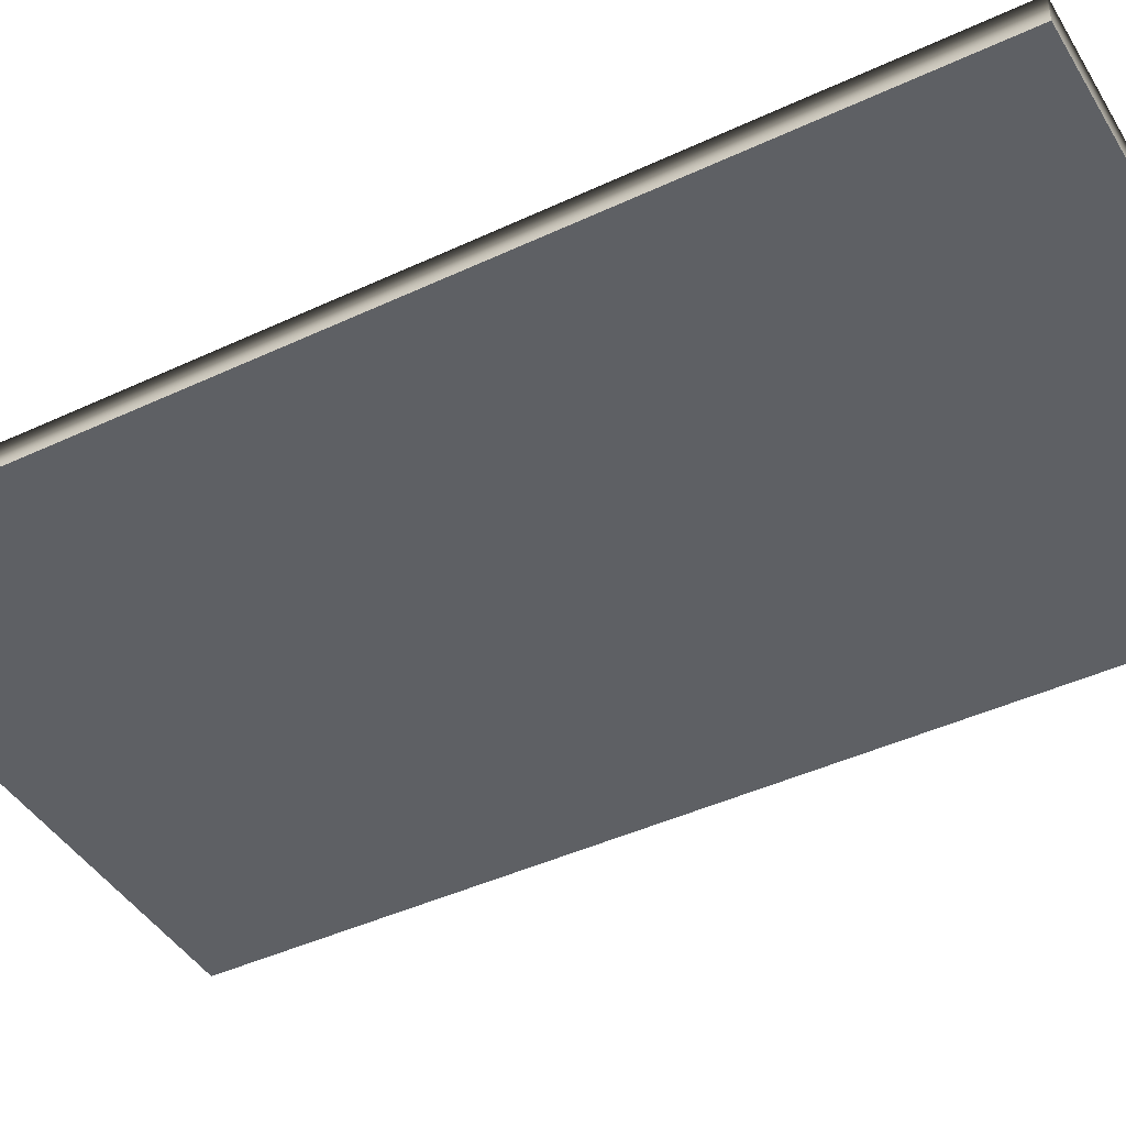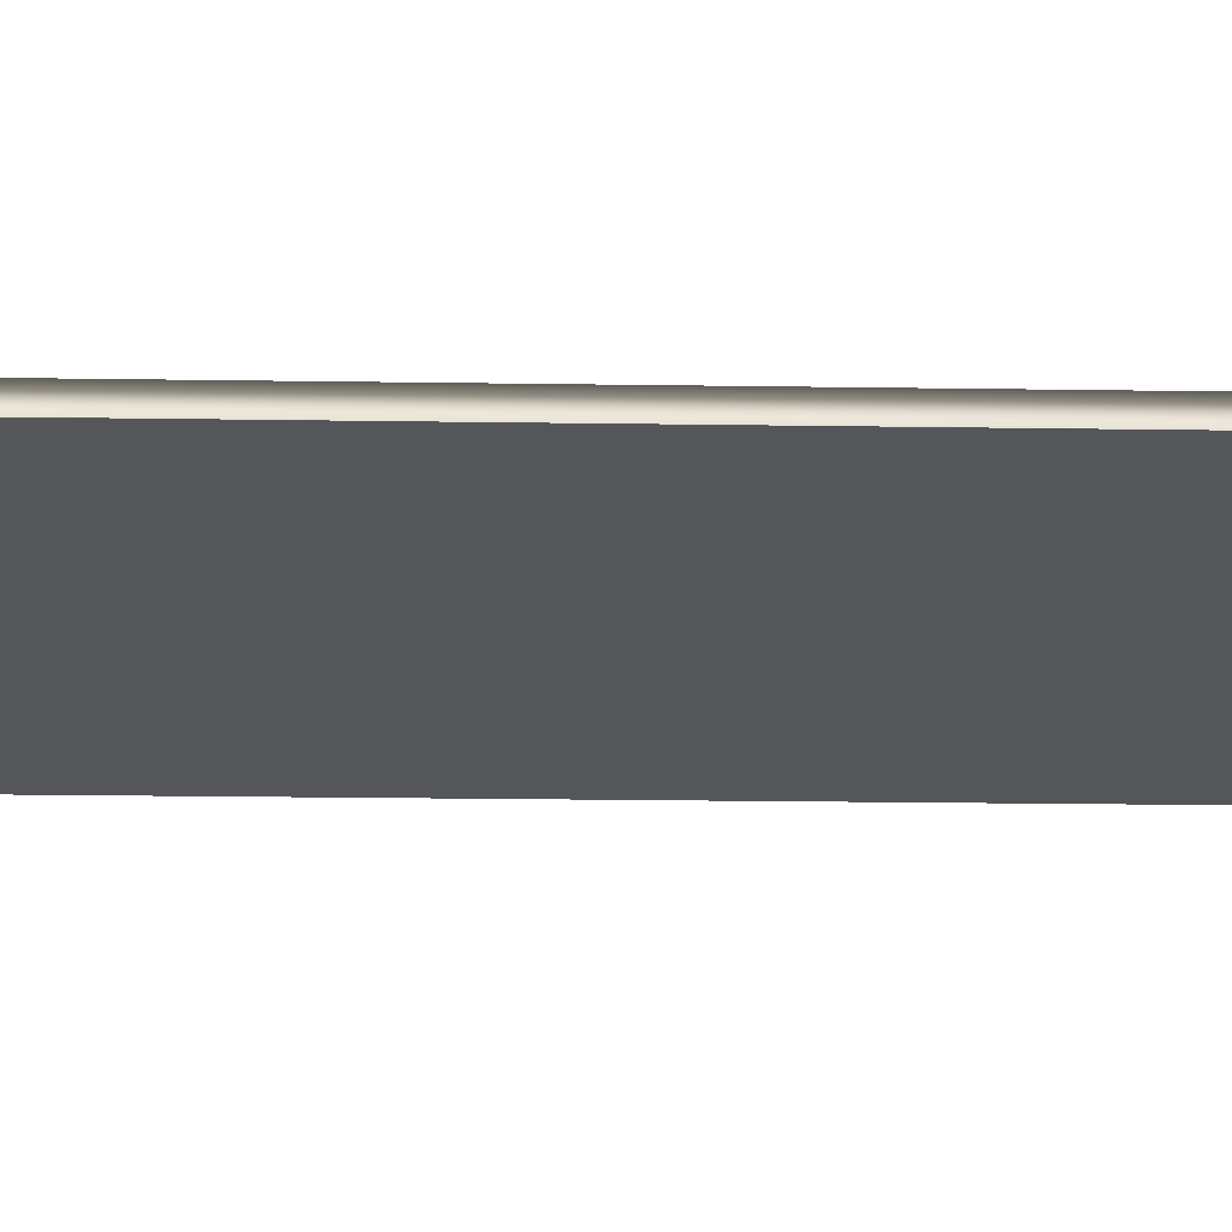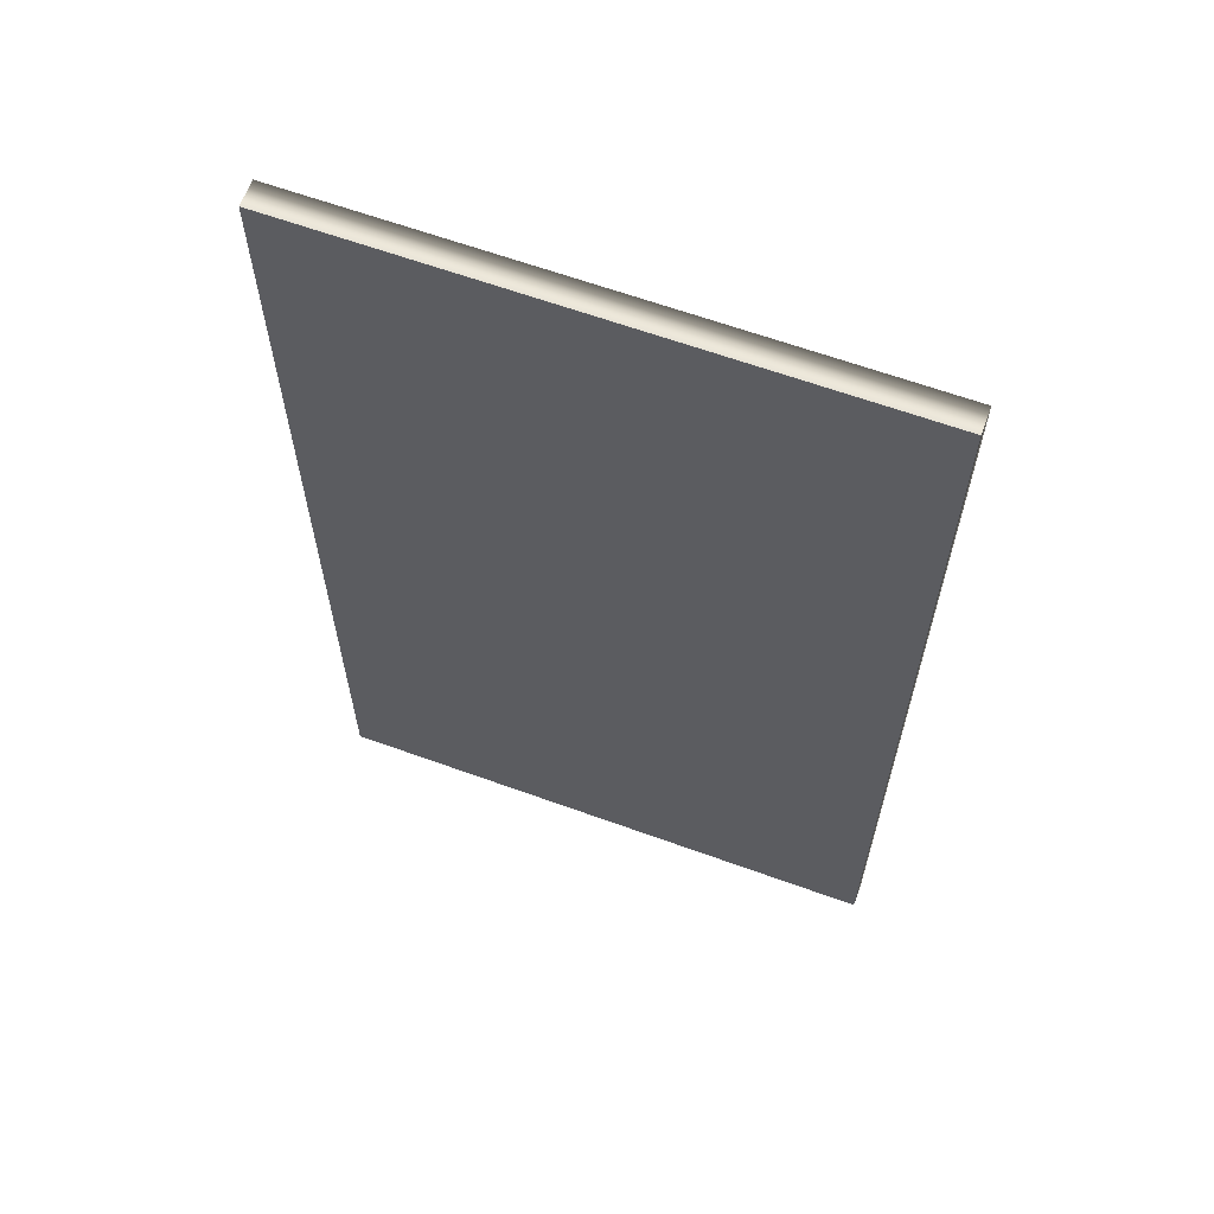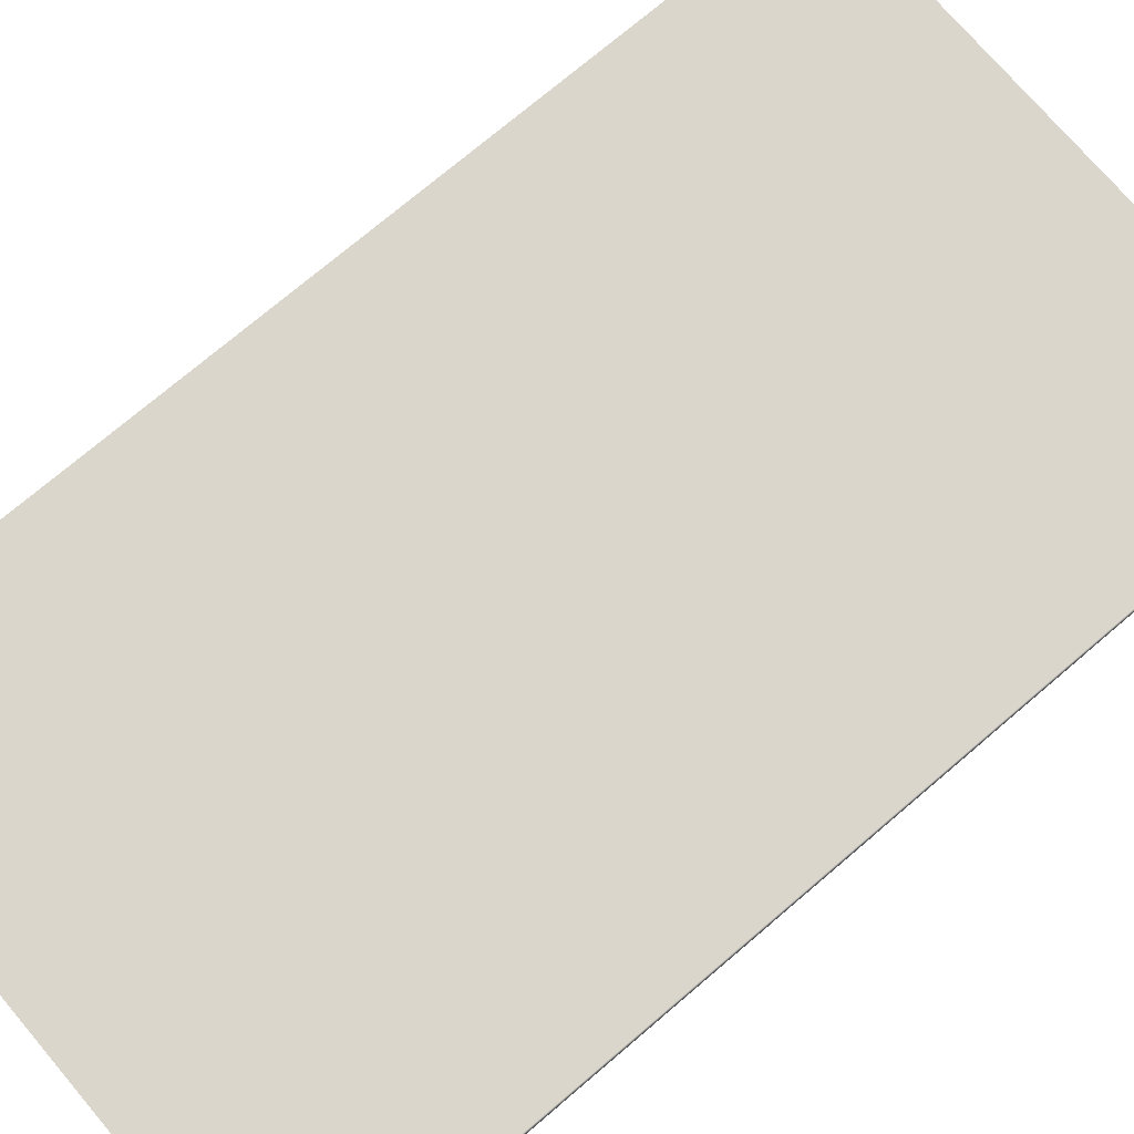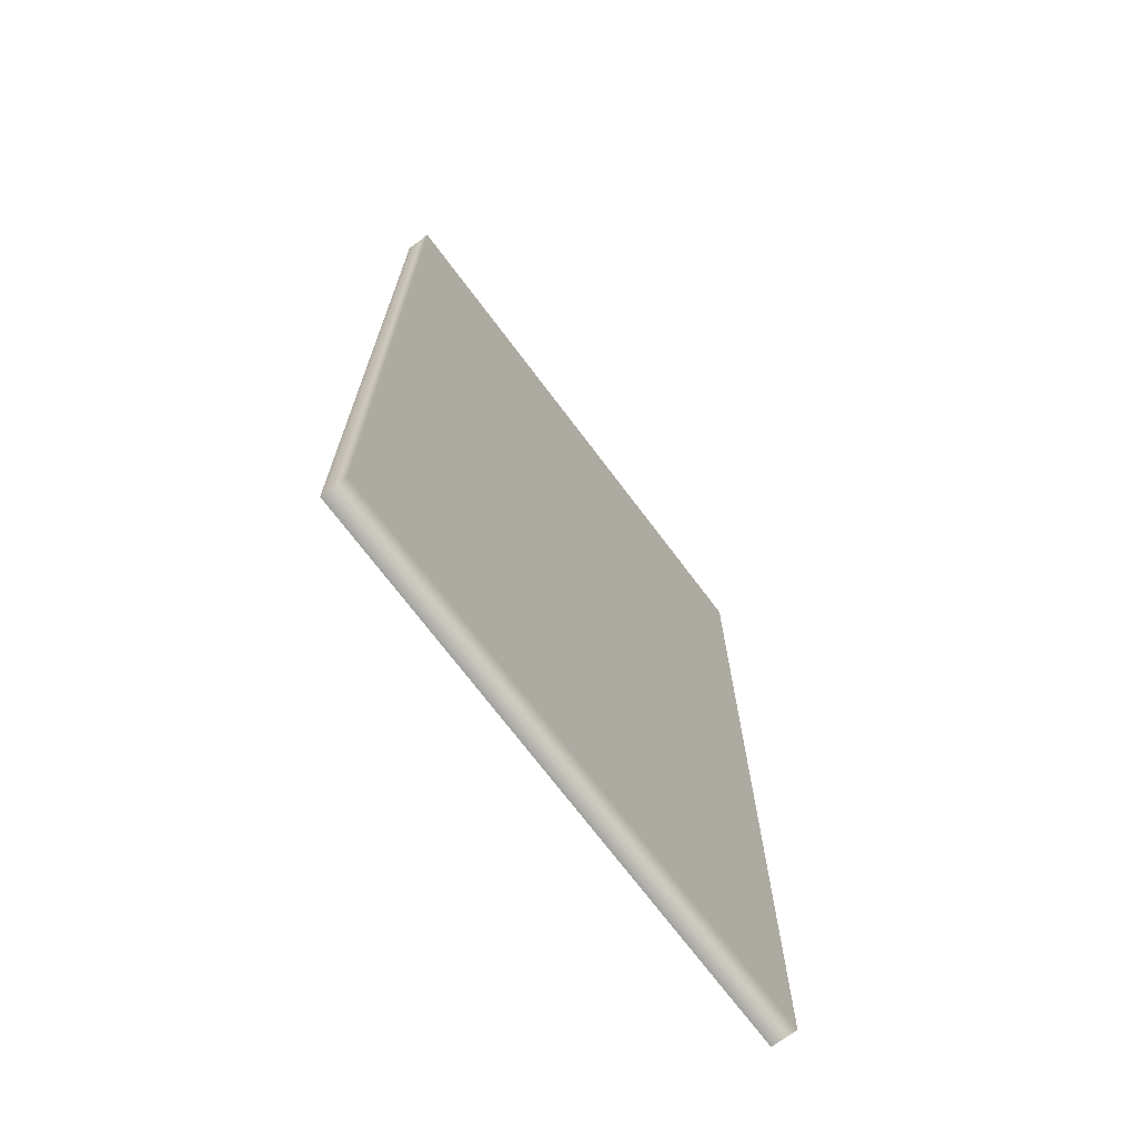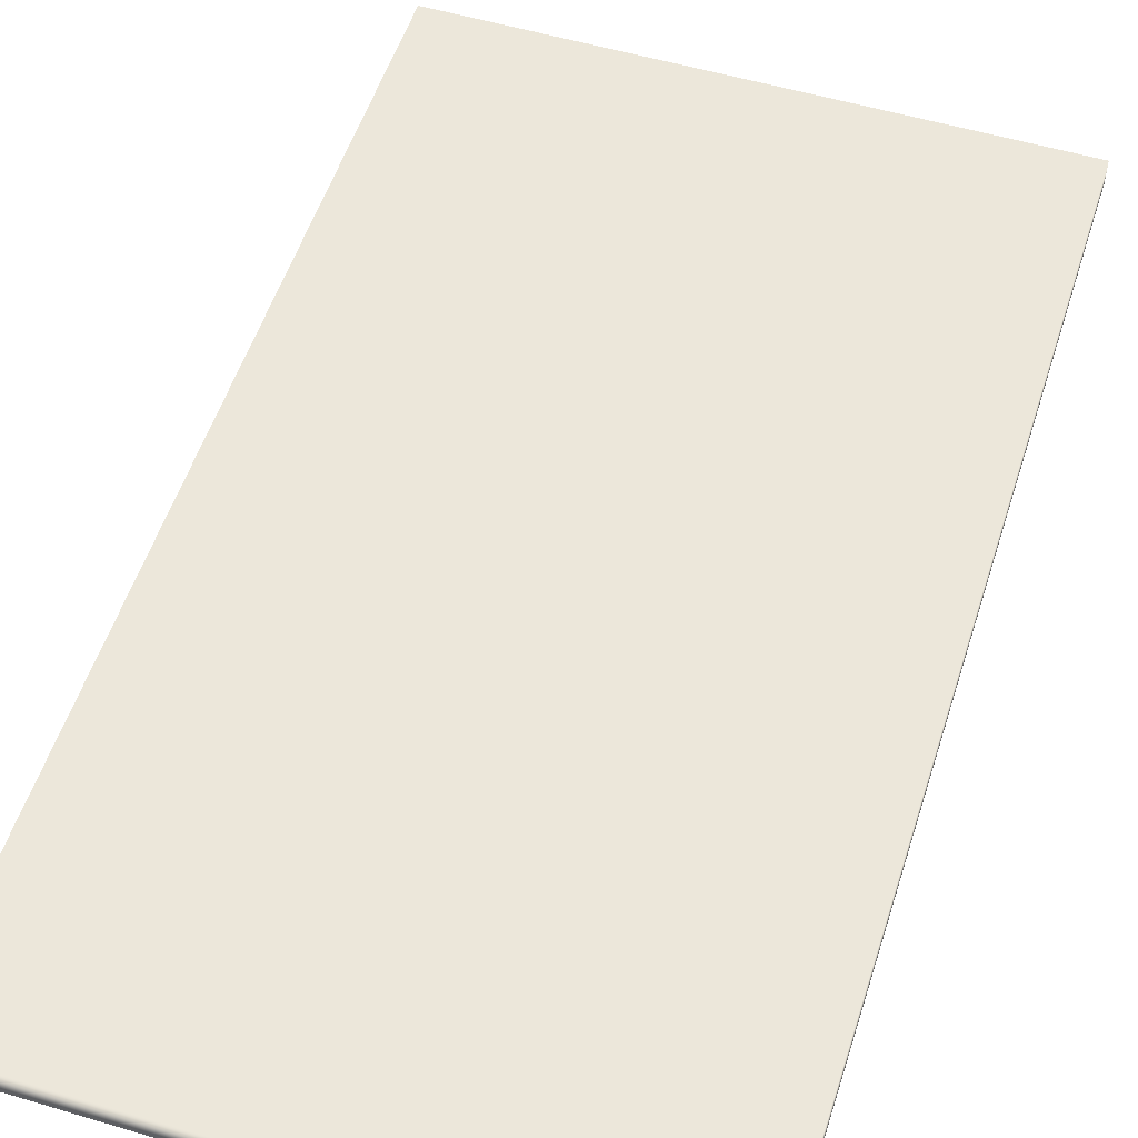
<metadata>
{"format":"obj","ext":"obj","renderer":"f3d","projection":"perspective","resolution":1024,"background":"white","views":[{"elev":-43.1,"azim":119.1,"up":"+Z"},{"elev":-25.5,"azim":88.7,"up":"+Z"},{"elev":63.6,"azim":-159.9,"up":"+Y"},{"elev":74.1,"azim":49.6,"up":"+Z"},{"elev":-71.5,"azim":-53.1,"up":"+Y"},{"elev":54.0,"azim":17.6,"up":"+Z"}]}
</metadata>
<code>
g Building_Garage_03_door
v -0.1889 1.599 -5.722e-06
v -1.756 1.599 -5.722e-06
v -1.756 3.094 -5.722e-06
v -0.1889 3.094 -5.722e-06
v -1.273 1.244 -5.722e-06
v -1.695 1.244 -5.722e-06
v -1.695 1.379 -5.722e-06
v -1.273 1.379 -5.722e-06
v -0.1889 1.599 -5.722e-06
v -0.1889 3.094 -5.722e-06
v -1.621e-05 3.365 -5.722e-06
v -2.384e-05 0 9.537e-06
v -1.945 3.365 -5.722e-06
v -1.756 3.094 -5.722e-06
v -1.756 1.599 -5.722e-06
v -1.945 0 9.537e-06
v -1.695 1.244 -5.722e-06
v -1.273 1.244 -5.722e-06
v -1.273 1.379 -5.722e-06
v -1.695 1.379 -5.722e-06
v -2.337e-05 0 -0.08803
v -1.597e-05 3.365 -0.08804
v -1.597e-05 3.365 -0.08804
v -1.945 3.365 -0.08804
v -1.945 3.365 -0.08804
v -1.945 0 -0.08803
v -1.945 0 -0.08803
v -2.337e-05 0 -0.08803
v -0.1889 1.599 -0.08804
v -0.1889 3.094 -0.08804
v -1.756 3.094 -0.08804
v -1.756 1.599 -0.08804
v -1.273 1.244 -0.08804
v -1.273 1.379 -0.08804
v -1.695 1.379 -0.08804
v -1.695 1.244 -0.08804
v -0.1889 1.599 -0.08804
v -2.337e-05 0 -0.08803
v -1.597e-05 3.365 -0.08804
v -0.1889 3.094 -0.08804
v -1.945 3.365 -0.08804
v -1.756 3.094 -0.08804
v -1.756 1.599 -0.08804
v -1.945 0 -0.08803
v -1.695 1.244 -0.08804
v -1.273 1.244 -0.08804
v -1.273 1.379 -0.08804
v -1.695 1.379 -0.08804
f 3 2 1
f 4 3 1
f 7 6 5
f 8 7 5
f 11 10 9
f 12 11 9
f 11 13 10
f 13 14 10
f 15 14 13
f 16 15 13
f 17 16 12
f 16 17 15
f 18 17 12
f 19 18 12
f 9 19 12
f 9 15 19
f 15 20 19
f 17 20 15
f 11 12 21
f 22 11 21
f 13 11 23
f 24 13 23
f 16 13 25
f 26 16 25
f 12 16 27
f 28 12 27
f 31 30 29
f 32 31 29
f 35 34 33
f 36 35 33
f 39 38 37
f 40 39 37
f 41 39 40
f 42 41 40
f 42 43 41
f 43 44 41
f 44 45 38
f 45 44 43
f 45 46 38
f 47 37 38
f 46 47 38
f 43 37 47
f 48 43 47
f 48 45 43

</code>
